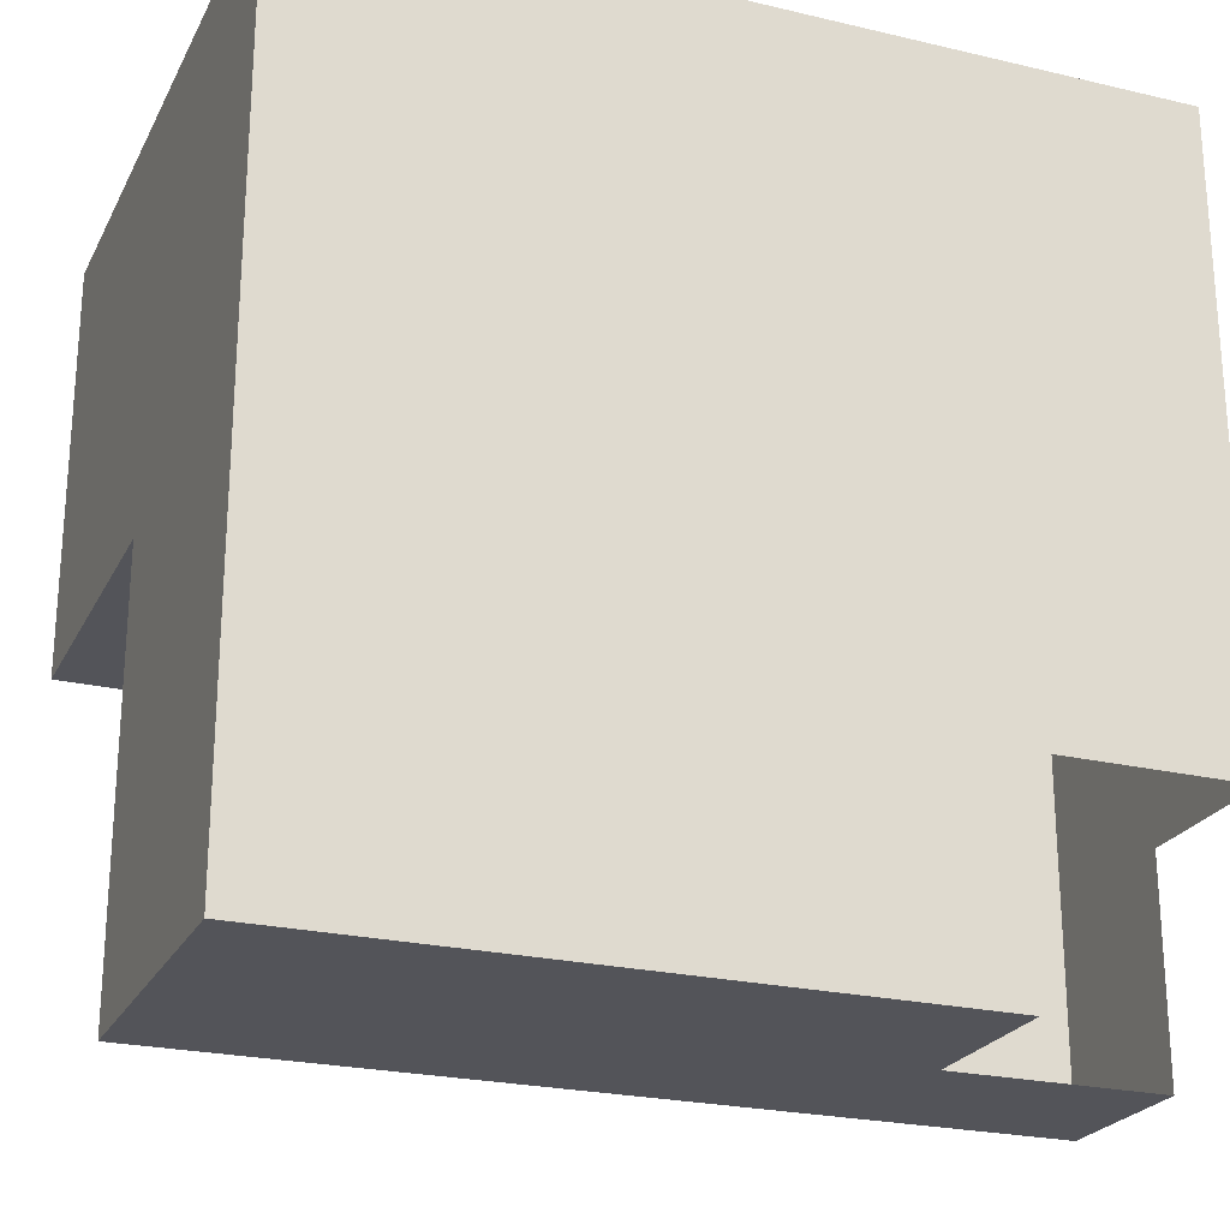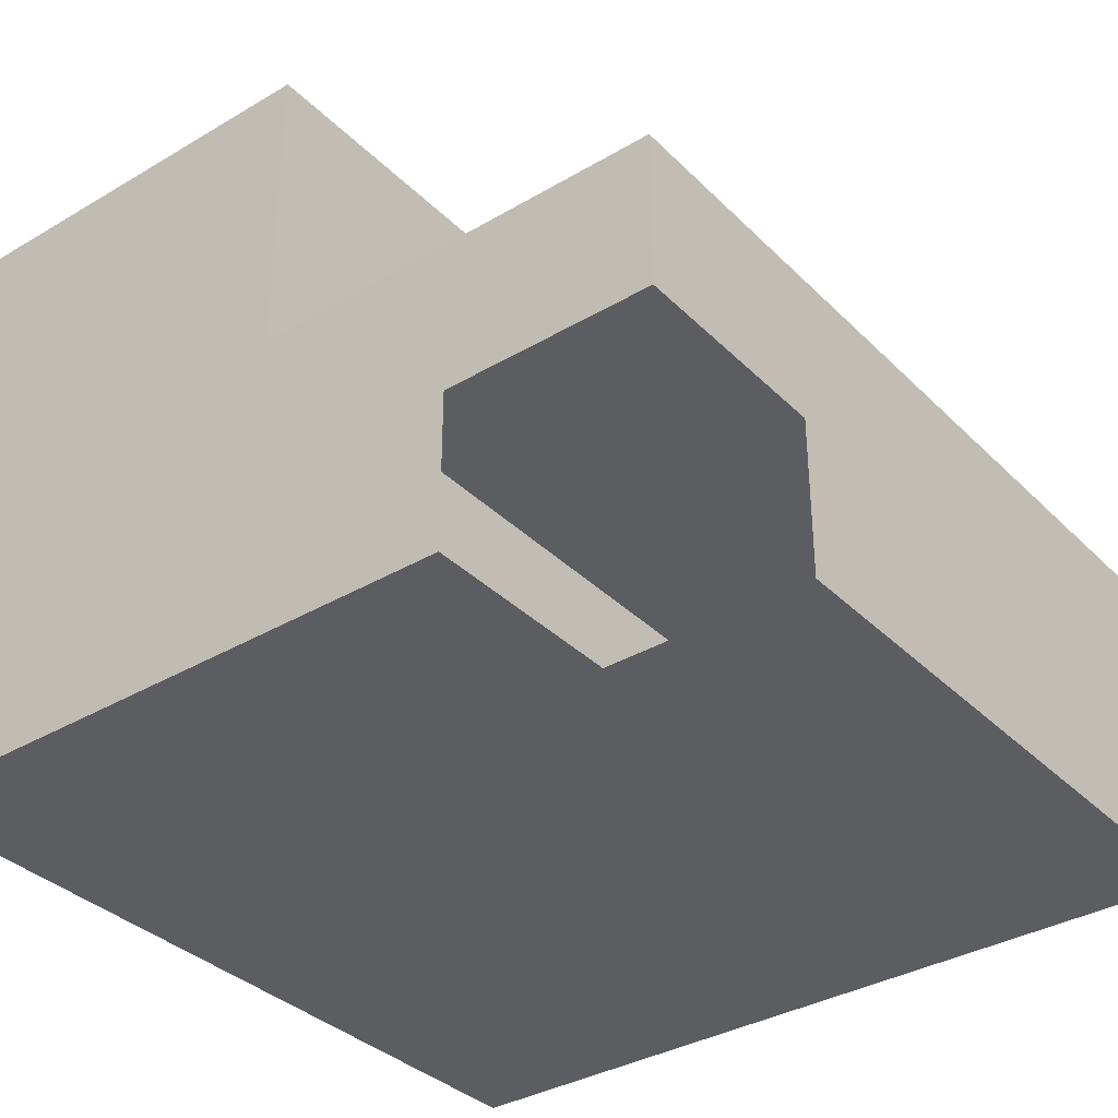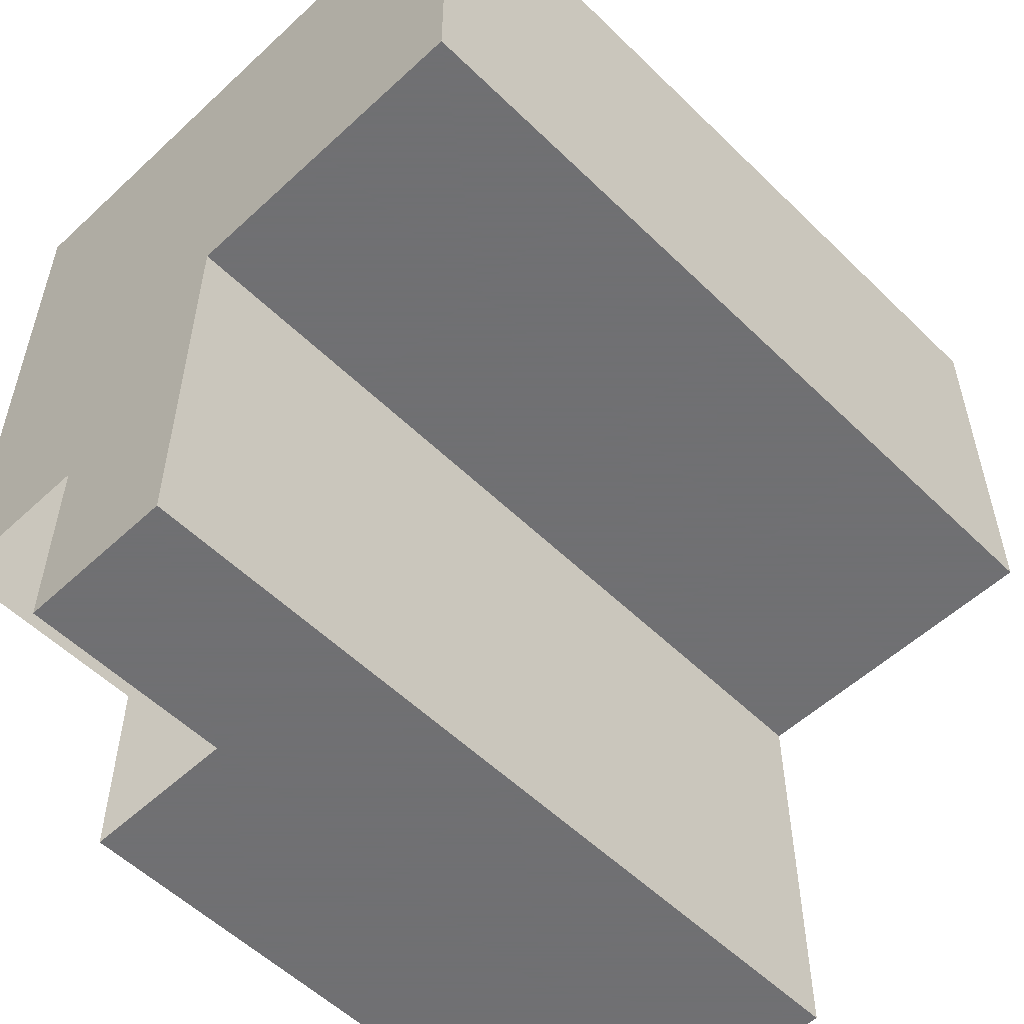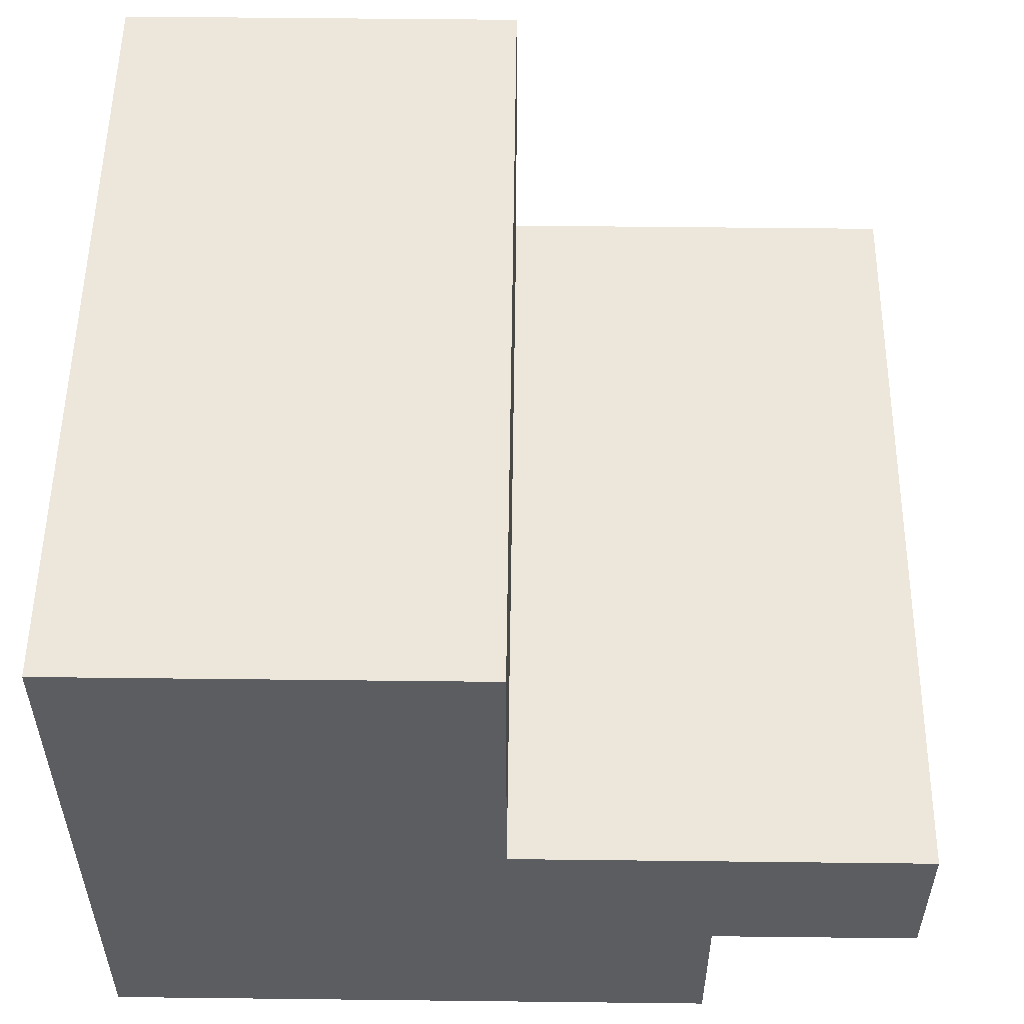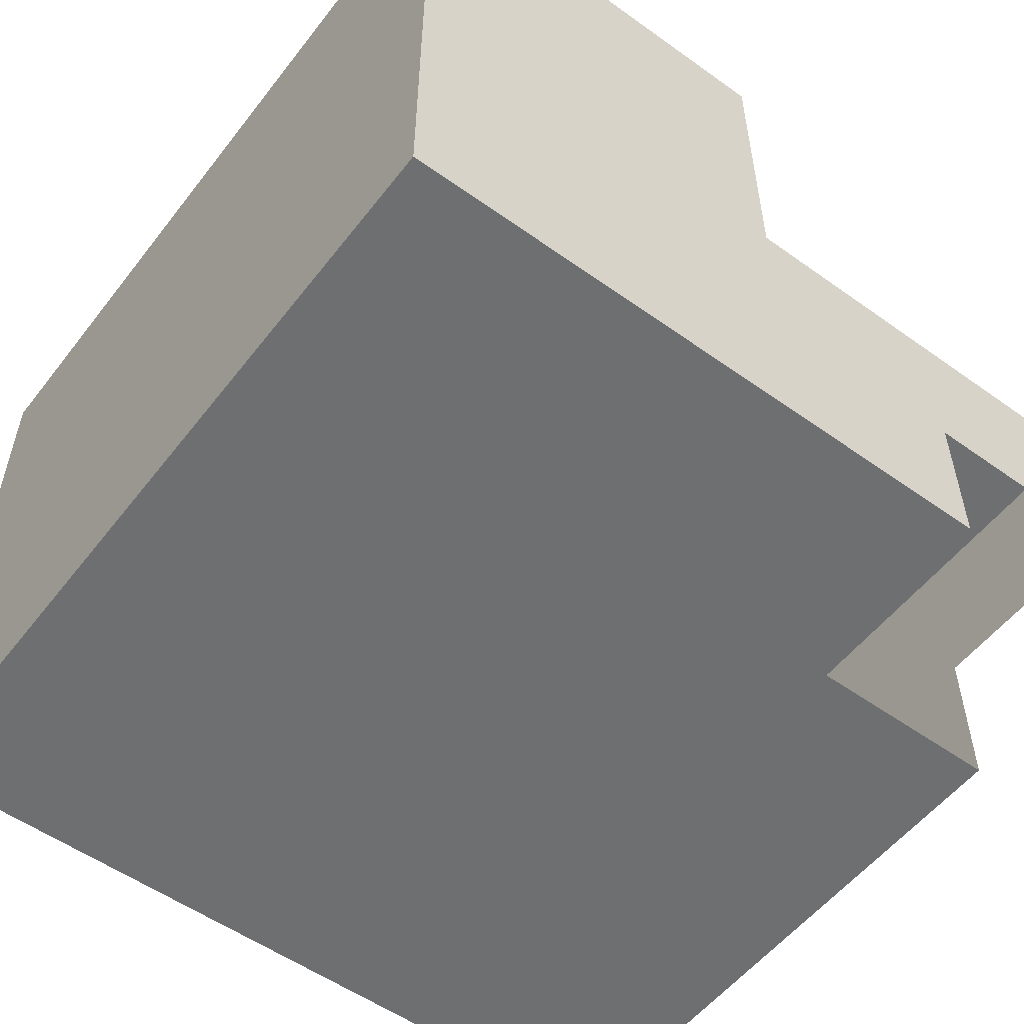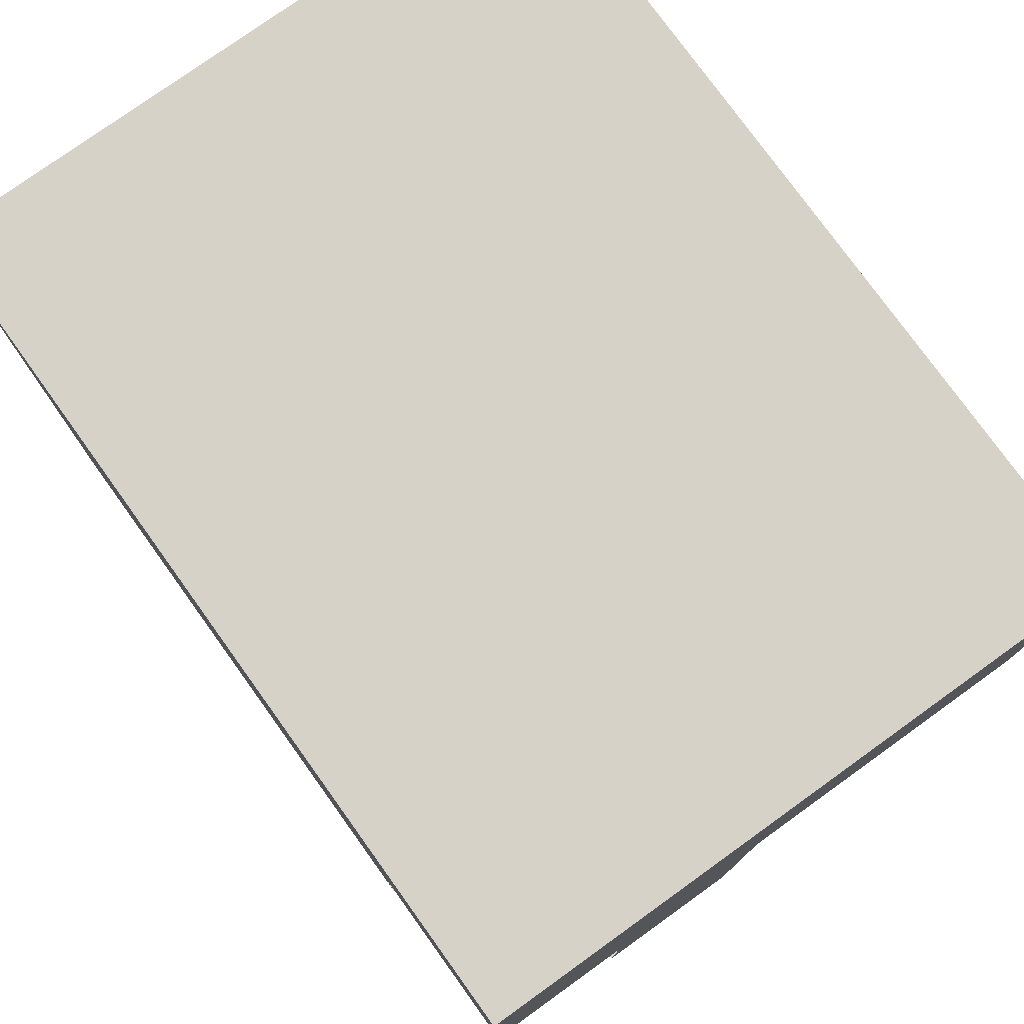
<metadata>
{"format":"obj","ext":"obj","renderer":"f3d","projection":"perspective","resolution":1024,"background":"white","views":[{"elev":-23.8,"azim":158.5,"up":"+Y"},{"elev":-35.4,"azim":-52.0,"up":"+Z"},{"elev":-55.0,"azim":-45.7,"up":"+Y"},{"elev":53.5,"azim":-89.3,"up":"+Z"},{"elev":-54.6,"azim":-127.1,"up":"+Z"},{"elev":77.4,"azim":-125.7,"up":"+Y"}]}
</metadata>
<code>
v 79.8 -33.6 8
v 79.8 -33.6 9.6
v 79.8 -33.6 14.4
v 79.8 -33.6 11.2
v 79.8 -37.8 8
v 79.8 -37.8 11.2
v 79.8 -35.7 8
v 79.8 -35.7 12.8
v 79.8 -35.7 9.6
v 79.8 -35.7 14.4
v 79.8 -35.7 11.2
v 79.8 -39.9 8
v 79.8 -39.9 9.6
v 79.8 -39.9 11.2
v 79.8 -31.5 8
v 79.8 -31.5 12.8
v 79.8 -31.5 9.6
v 79.8 -31.5 14.4
v 79.8 -31.5 11.2
v 84 -33.6 8
v 84 -33.6 9.6
v 84 -33.6 14.4
v 84 -33.6 11.2
v 84 -37.8 8
v 84 -37.8 11.2
v 84 -35.7 8
v 84 -35.7 12.8
v 84 -35.7 9.6
v 84 -35.7 14.4
v 84 -35.7 11.2
v 84 -39.9 8
v 84 -39.9 9.6
v 84 -39.9 11.2
v 84 -31.5 8
v 84 -31.5 12.8
v 84 -31.5 9.6
v 84 -31.5 14.4
v 84 -31.5 11.2
v 86.1 -33.6 8
v 86.1 -33.6 12.8
v 86.1 -33.6 9.6
v 86.1 -33.6 14.4
v 86.1 -33.6 11.2
v 86.1 -37.8 8
v 86.1 -37.8 9.6
v 86.1 -37.8 11.2
v 86.1 -35.7 8
v 86.1 -35.7 12.8
v 86.1 -35.7 9.6
v 86.1 -35.7 14.4
v 86.1 -35.7 11.2
v 86.1 -39.9 8
v 86.1 -39.9 9.6
v 86.1 -39.9 11.2
v 86.1 -31.5 8
v 86.1 -31.5 12.8
v 86.1 -31.5 9.6
v 86.1 -31.5 14.4
v 86.1 -31.5 11.2
v 81.9 -33.6 8
v 81.9 -33.6 9.6
v 81.9 -33.6 14.4
v 81.9 -33.6 11.2
v 81.9 -37.8 8
v 81.9 -37.8 11.2
v 81.9 -35.7 8
v 81.9 -35.7 12.8
v 81.9 -35.7 9.6
v 81.9 -35.7 14.4
v 81.9 -35.7 11.2
v 81.9 -39.9 8
v 81.9 -39.9 9.6
v 81.9 -39.9 11.2
v 81.9 -31.5 8
v 81.9 -31.5 12.8
v 81.9 -31.5 9.6
v 81.9 -31.5 14.4
v 81.9 -31.5 11.2
v 77.7 -33.6 8
v 77.7 -33.6 12.8
v 77.7 -33.6 9.6
v 77.7 -33.6 14.4
v 77.7 -33.6 11.2
v 77.7 -37.8 8
v 77.7 -37.8 9.6
v 77.7 -37.8 11.2
v 77.7 -35.7 8
v 77.7 -35.7 12.8
v 77.7 -35.7 9.6
v 77.7 -35.7 14.4
v 77.7 -35.7 11.2
v 77.7 -39.9 9.6
v 77.7 -39.9 11.2
v 77.7 -31.5 8
v 77.7 -31.5 12.8
v 77.7 -31.5 9.6
v 77.7 -31.5 14.4
v 77.7 -31.5 11.2
f 13 92 93
f 92 93 86
f 93 14 6
f 93 14 13
f 86 85 92
f 6 86 93
f 89 85 84
f 84 5 7
f 84 87 89
f 7 87 84
f 89 81 79
f 79 1 7
f 79 87 89
f 7 87 79
f 89 85 86
f 86 6 11
f 86 91 89
f 11 91 86
f 89 81 83
f 83 91 89
f 88 91 83
f 8 88 91
f 83 80 88
f 91 11 8
f 8 88 90
f 88 90 82
f 90 10 3
f 90 10 8
f 82 80 88
f 3 82 90
f 17 96 94
f 96 94 79
f 94 15 1
f 94 15 17
f 79 81 96
f 1 79 94
f 81 96 98
f 98 19 17
f 98 83 81
f 17 96 98
f 95 98 83
f 16 95 98
f 83 80 95
f 98 19 16
f 16 95 97
f 95 97 82
f 97 18 3
f 97 18 16
f 82 80 95
f 3 82 97
f 5 12 71
f 71 72 13
f 71 64 5
f 13 12 71
f 24 31 71
f 71 72 32
f 71 64 24
f 32 31 71
f 6 14 73
f 73 72 13
f 73 65 6
f 13 14 73
f 25 33 73
f 73 72 32
f 73 65 25
f 32 33 73
f 5 64 66
f 66 7 5
f 1 60 66
f 66 7 1
f 24 64 66
f 66 26 24
f 20 60 66
f 66 26 20
f 6 65 70
f 70 11 6
f 2 61 63
f 63 4 2
f 61 68 70
f 70 63 61
f 68 9 11
f 11 70 68
f 9 2 4
f 4 11 9
f 61 2 9
f 9 68 61
f 63 11 4
f 11 63 70
f 11 70 67
f 67 8 11
f 25 65 70
f 70 30 25
f 21 61 63
f 63 23 21
f 61 68 70
f 70 63 61
f 68 28 30
f 30 70 68
f 28 21 23
f 23 30 28
f 61 21 28
f 28 68 61
f 63 30 23
f 30 63 70
f 30 70 67
f 67 27 30
f 3 10 69
f 69 67 8
f 69 62 3
f 8 10 69
f 22 29 69
f 69 67 27
f 69 62 22
f 27 29 69
f 1 15 74
f 74 76 17
f 74 60 1
f 17 15 74
f 20 34 74
f 74 76 36
f 74 60 20
f 36 34 74
f 17 76 78
f 78 19 17
f 19 78 75
f 75 16 19
f 36 76 78
f 78 38 36
f 38 78 75
f 75 35 38
f 3 18 77
f 77 75 16
f 77 62 3
f 16 18 77
f 22 37 77
f 77 75 35
f 77 62 22
f 35 37 77
f 32 53 52
f 53 52 44
f 52 31 24
f 52 31 32
f 44 45 53
f 24 44 52
f 32 53 54
f 53 54 46
f 54 33 25
f 54 33 32
f 46 45 53
f 25 46 54
f 49 45 44
f 44 24 26
f 44 47 49
f 26 47 44
f 49 41 39
f 39 20 26
f 39 47 49
f 26 47 39
f 49 45 46
f 46 25 30
f 46 51 49
f 30 51 46
f 49 41 43
f 43 51 49
f 48 51 43
f 27 48 51
f 43 40 48
f 51 30 27
f 27 48 50
f 48 50 42
f 50 29 22
f 50 29 27
f 42 40 48
f 22 42 50
f 36 57 55
f 57 55 39
f 55 34 20
f 55 34 36
f 39 41 57
f 20 39 55
f 41 57 59
f 59 38 36
f 59 43 41
f 36 57 59
f 56 59 43
f 35 56 59
f 43 40 56
f 59 38 35
f 35 56 58
f 56 58 42
f 58 37 22
f 58 37 35
f 42 40 56
f 22 42 58

</code>
